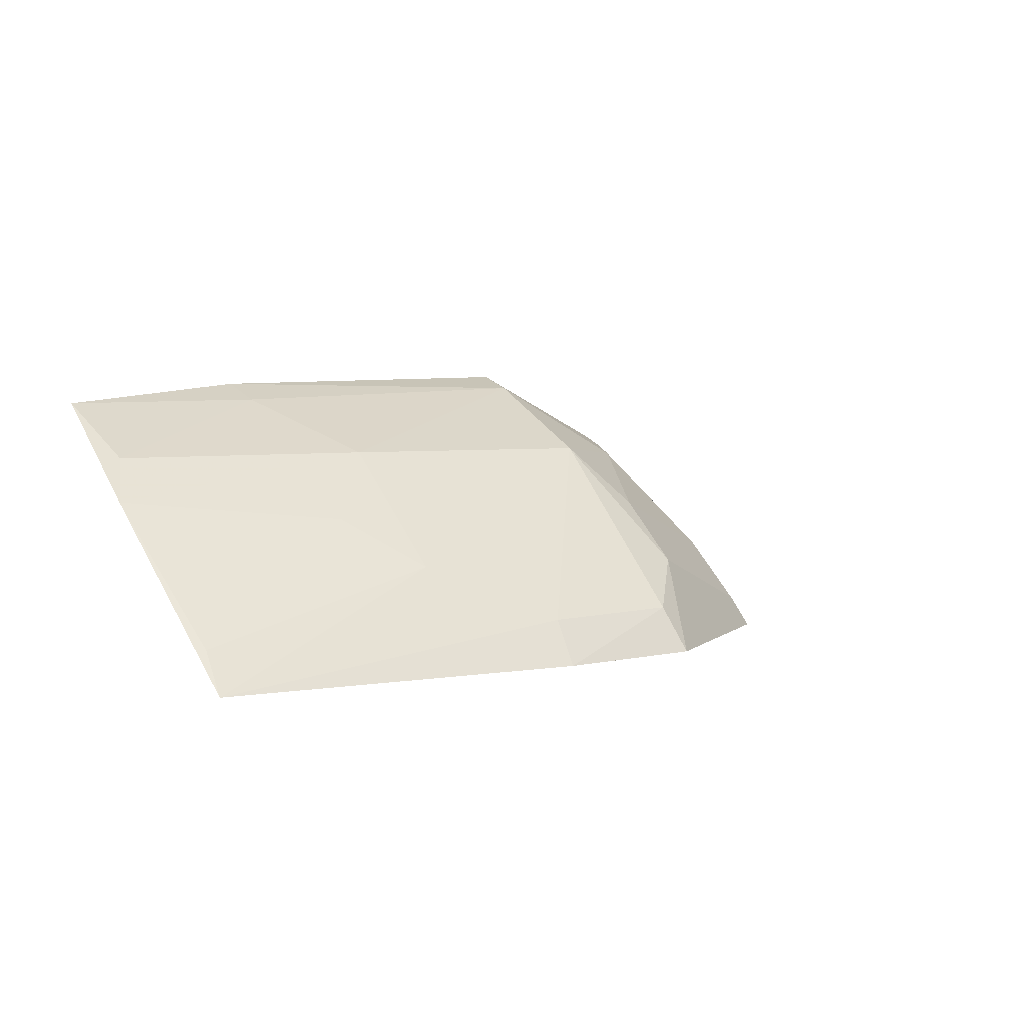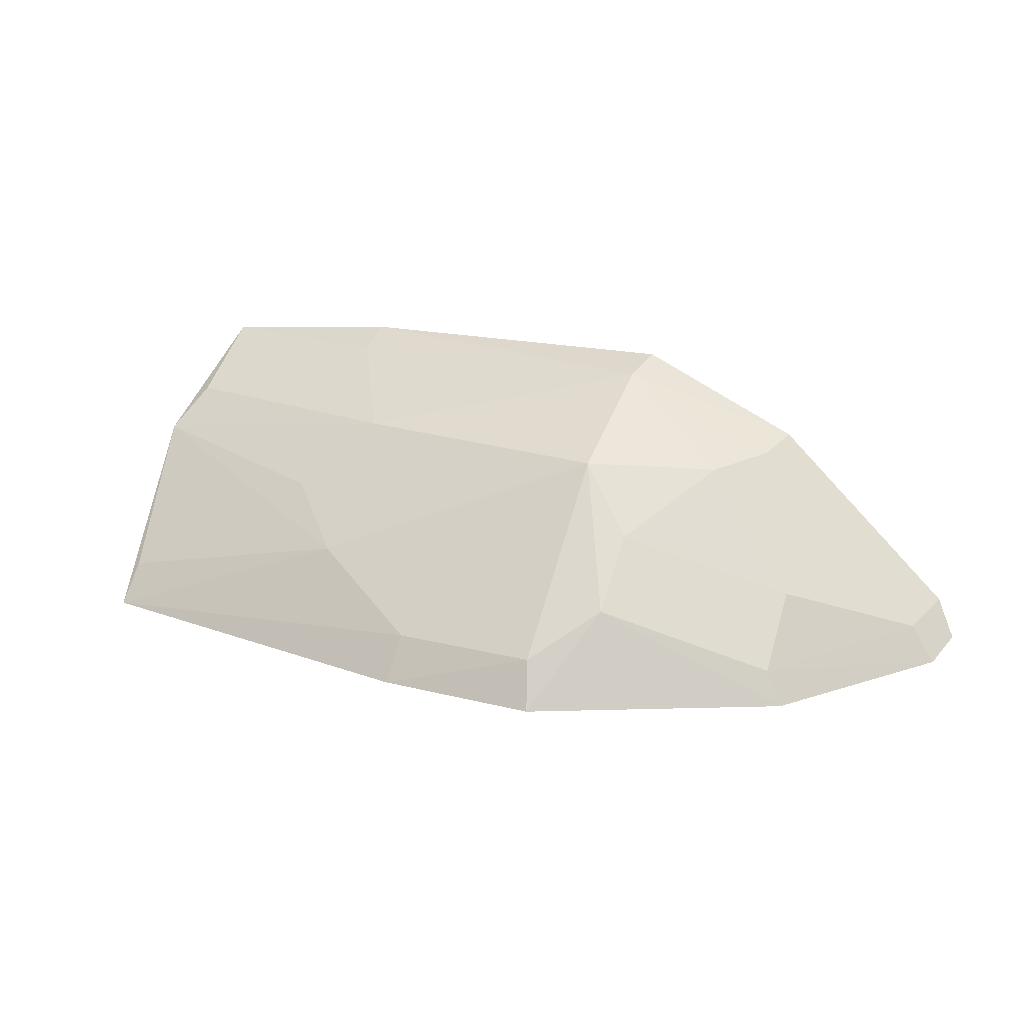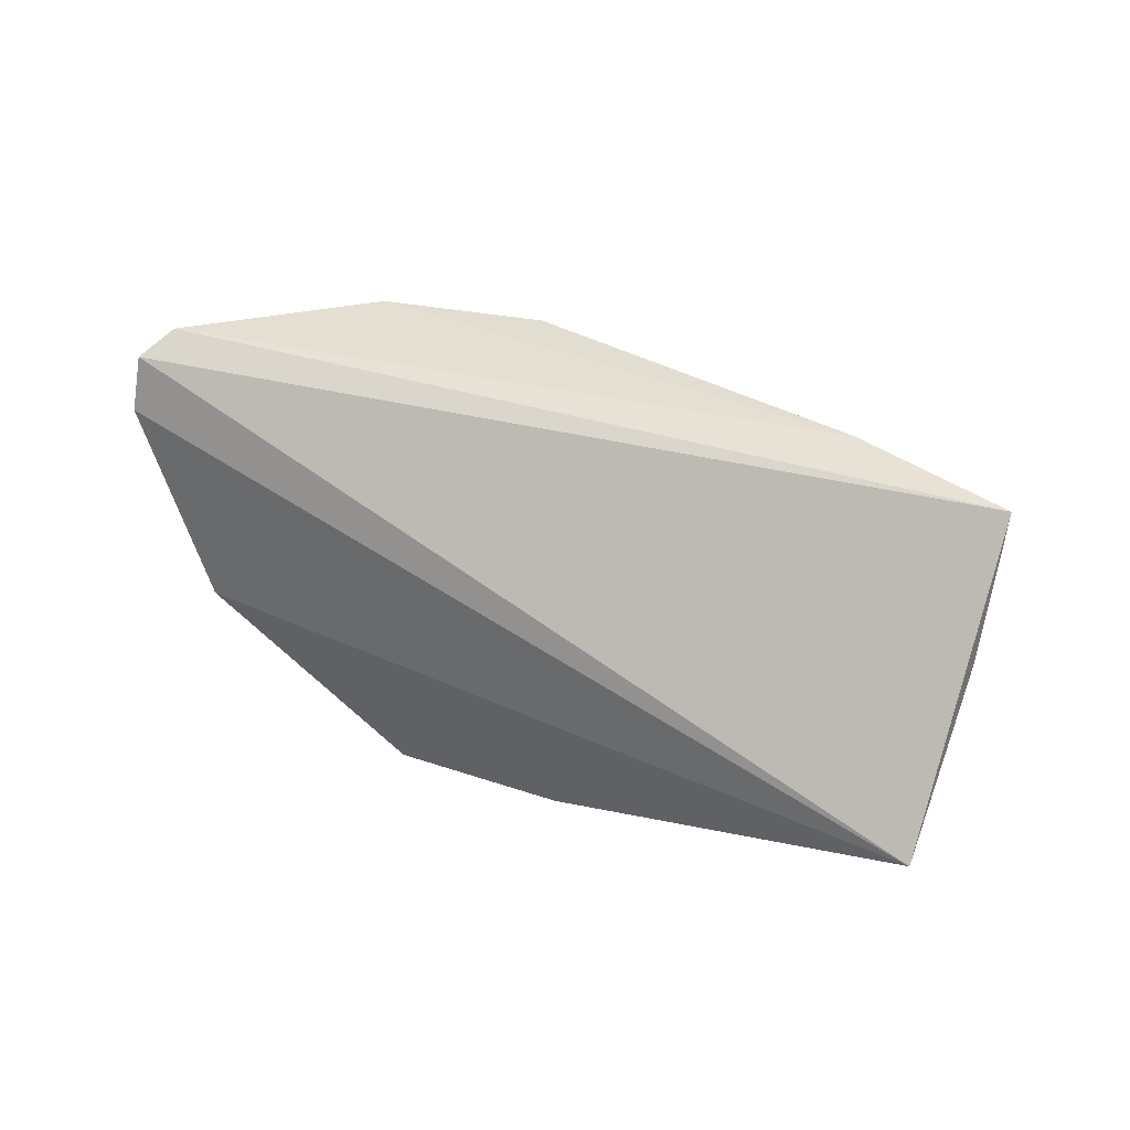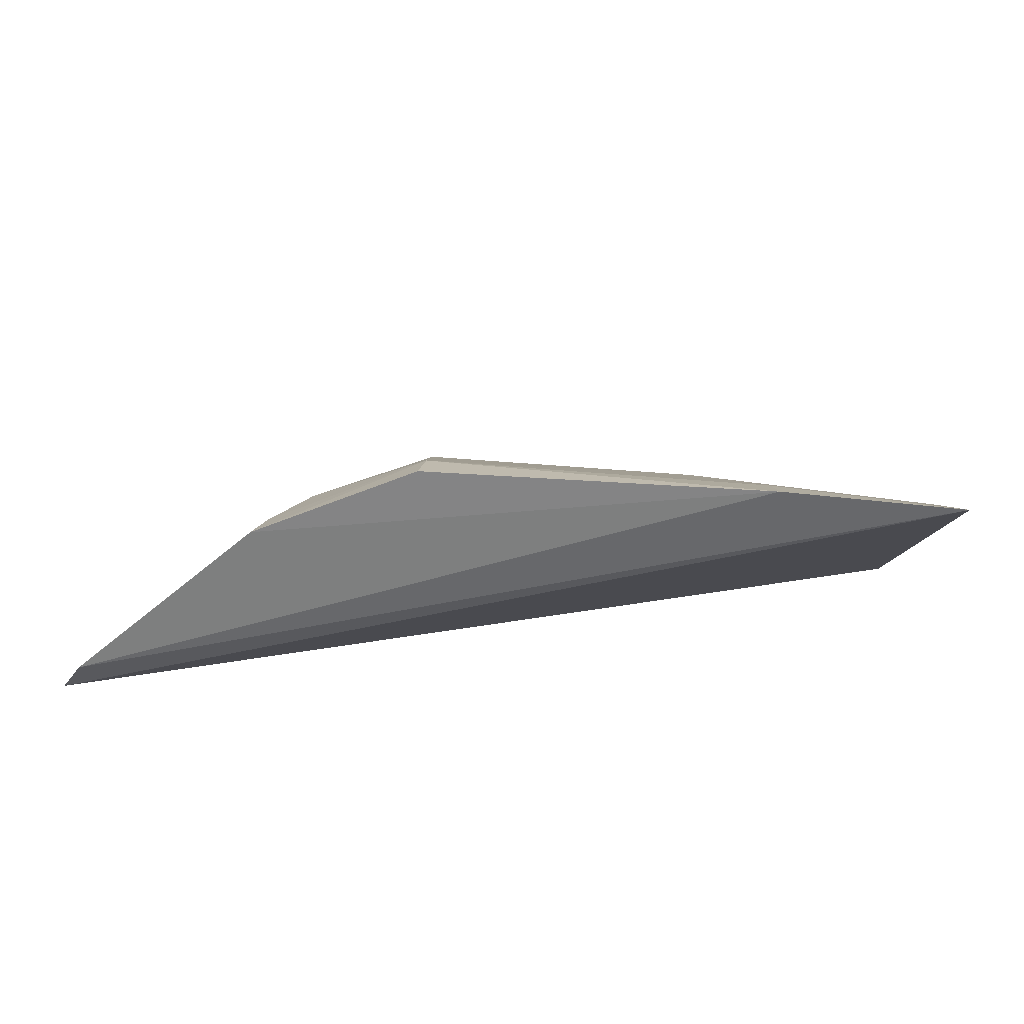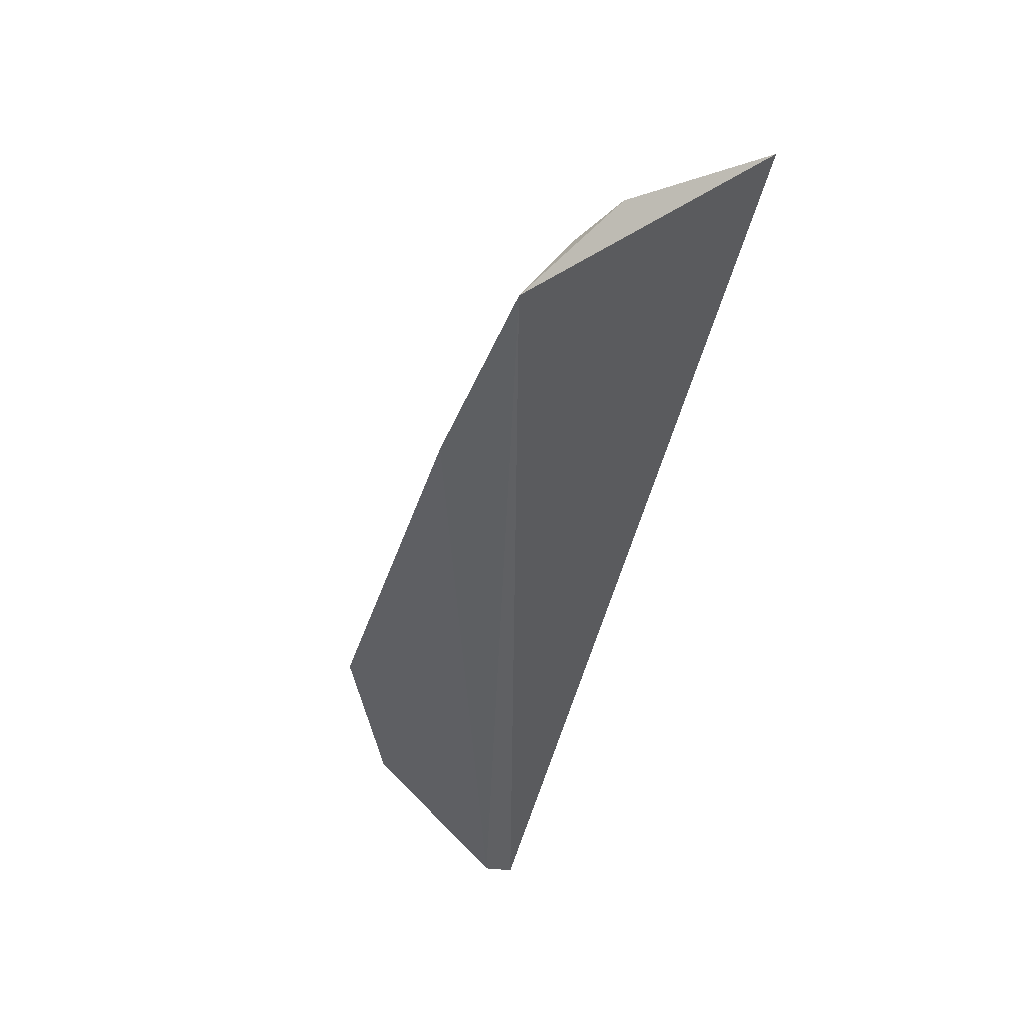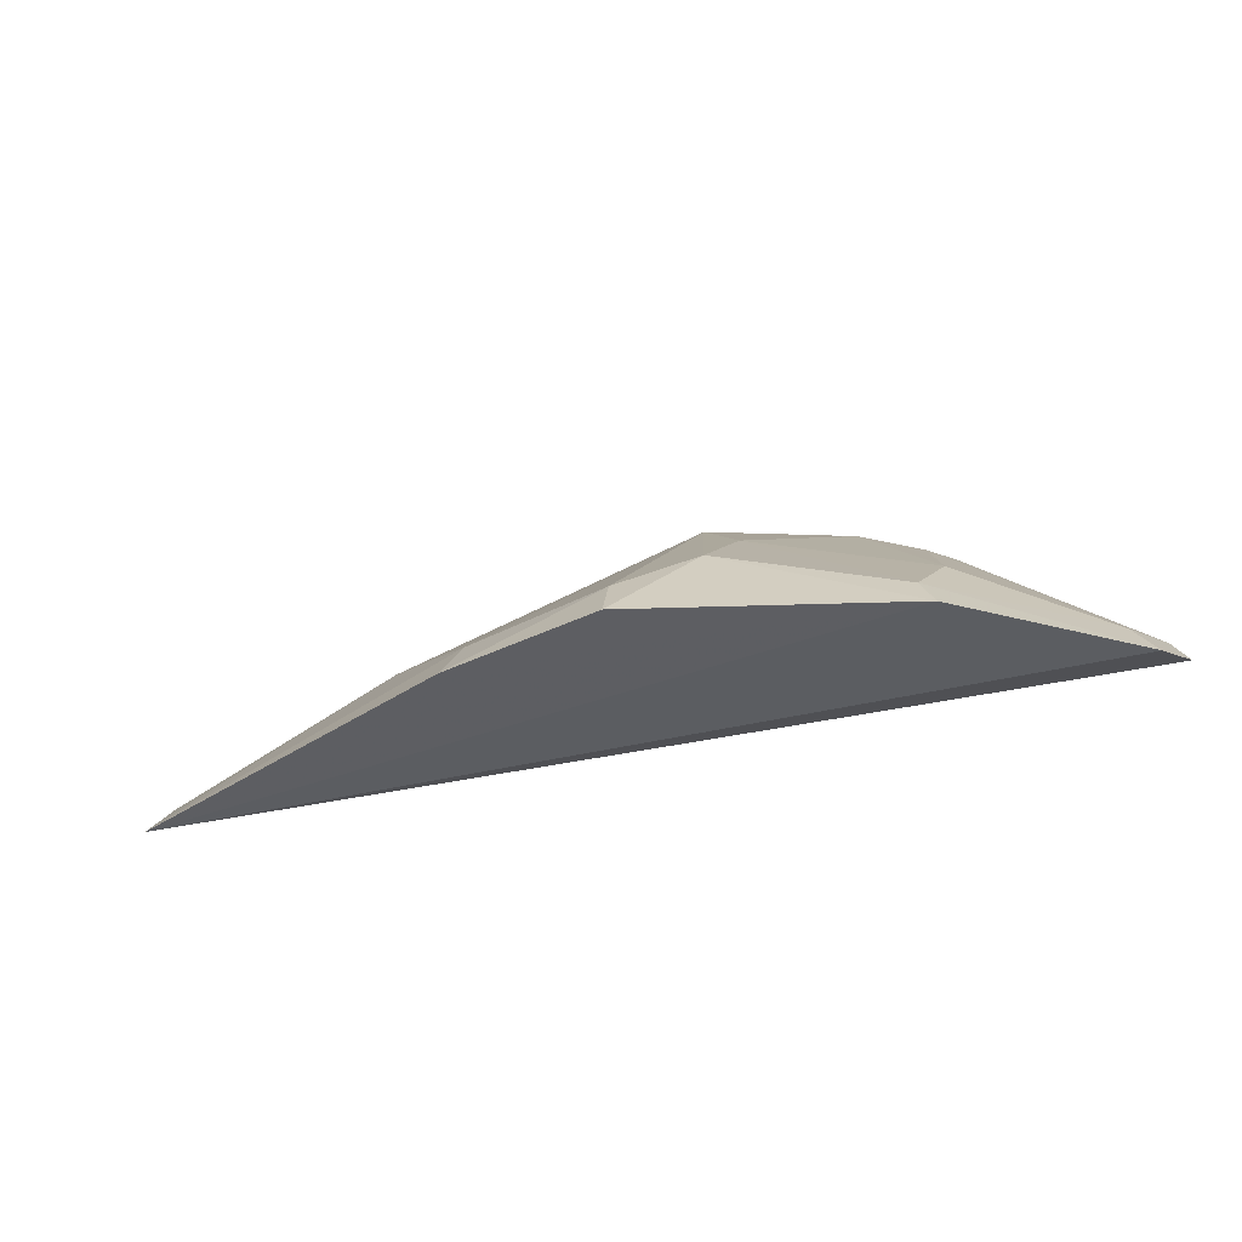
<metadata>
{"format":"obj","ext":"obj","renderer":"f3d","projection":"perspective","resolution":1024,"background":"white","views":[{"elev":4.3,"azim":140.9,"up":"+Z"},{"elev":20.7,"azim":-155.3,"up":"+Z"},{"elev":-51.2,"azim":-23.1,"up":"+Z"},{"elev":-57.9,"azim":-2.4,"up":"+Y"},{"elev":-41.1,"azim":73.9,"up":"+Y"},{"elev":-37.7,"azim":-146.8,"up":"+Z"}]}
</metadata>
<code>
v -0.2352 0.07074 0.158
v -0.2311 0.1036 0.1355
v -0.3642 0.1088 0.1449
v -0.3665 0.1525 0.09357
v -0.4548 0.07025 0.09663
v -0.2982 0.1316 0.1183
v -0.2979 0.1036 0.1454
v -0.2358 0.1402 0.09448
v -0.3665 0.06882 0.1644
v -0.418 0.1186 0.1003
v -0.3639 0.1463 0.1046
v -0.2365 0.09343 0.1452
v -0.2827 0.1179 0.13
v -0.4522 0.08105 0.09338
v -0.2367 0.1329 0.104
v -0.4497 0.06664 0.1054
v -0.3648 0.07926 0.1612
v -0.3281 0.1461 0.1044
v -0.3783 0.1332 0.1151
v -0.2821 0.07766 0.1586
v -0.4226 0.1208 0.09238
v -0.2814 0.06833 0.1626
v -0.4459 0.07995 0.1021
v -0.406 0.06785 0.1464
v -0.3272 0.153 0.0938
v -0.3933 0.09205 0.1421
v -0.3782 0.1178 0.1298
v -0.4176 0.1031 0.1154
v -0.403 0.0777 0.1437
f 7 6 3
f 8 2 1
f 8 1 5
f 12 1 2
f 12 2 7
f 13 7 2
f 13 2 6
f 13 6 7
f 14 8 5
f 15 8 6
f 15 6 2
f 15 2 8
f 16 5 1
f 17 7 3
f 18 11 3
f 18 3 6
f 18 6 8
f 19 3 11
f 19 11 4
f 20 12 7
f 20 1 12
f 20 7 17
f 21 8 14
f 21 14 10
f 21 19 4
f 21 10 19
f 22 16 1
f 22 1 20
f 22 20 17
f 22 17 9
f 23 14 5
f 23 5 16
f 23 10 14
f 24 9 17
f 24 22 9
f 24 16 22
f 24 23 16
f 25 18 8
f 25 4 11
f 25 11 18
f 25 21 4
f 25 8 21
f 26 17 3
f 27 19 10
f 27 26 3
f 27 3 19
f 28 10 23
f 28 27 10
f 28 26 27
f 29 24 17
f 29 17 26
f 29 26 28
f 29 28 23
f 29 23 24

</code>
